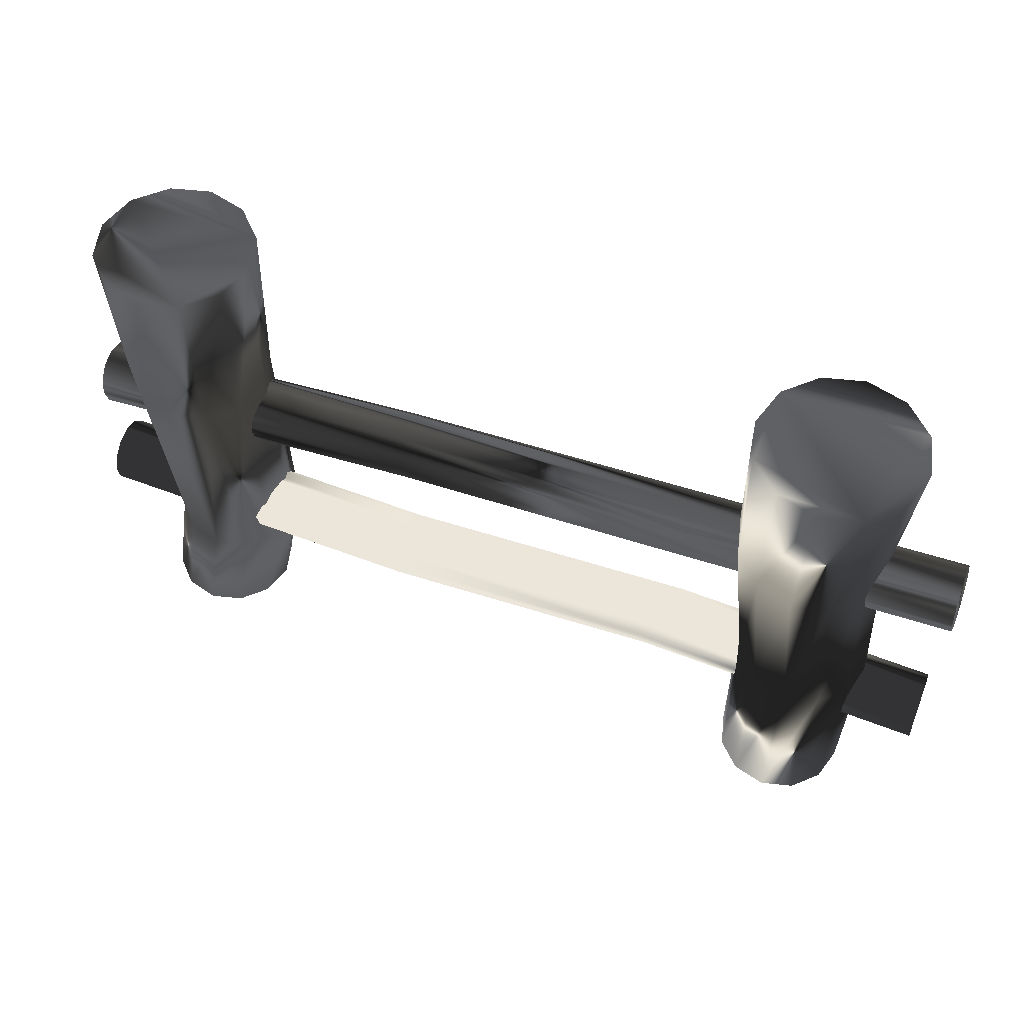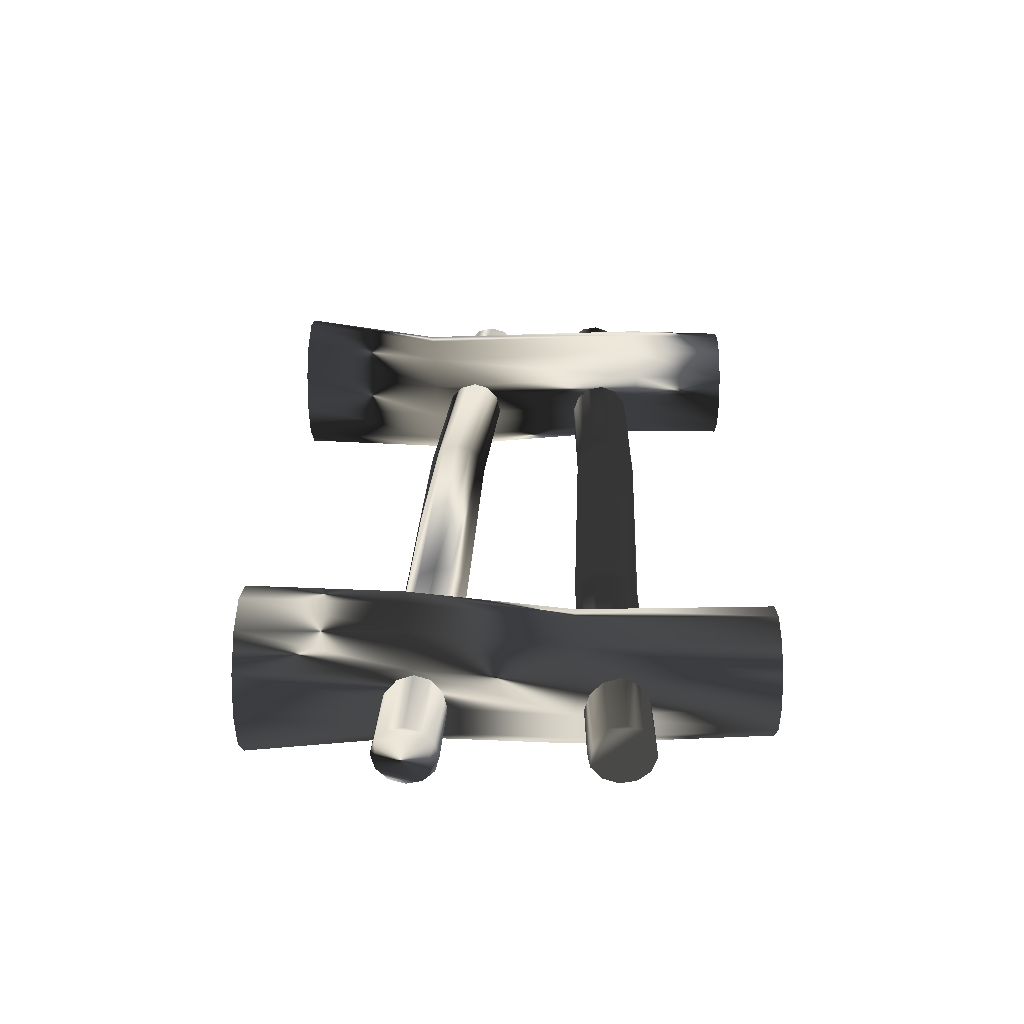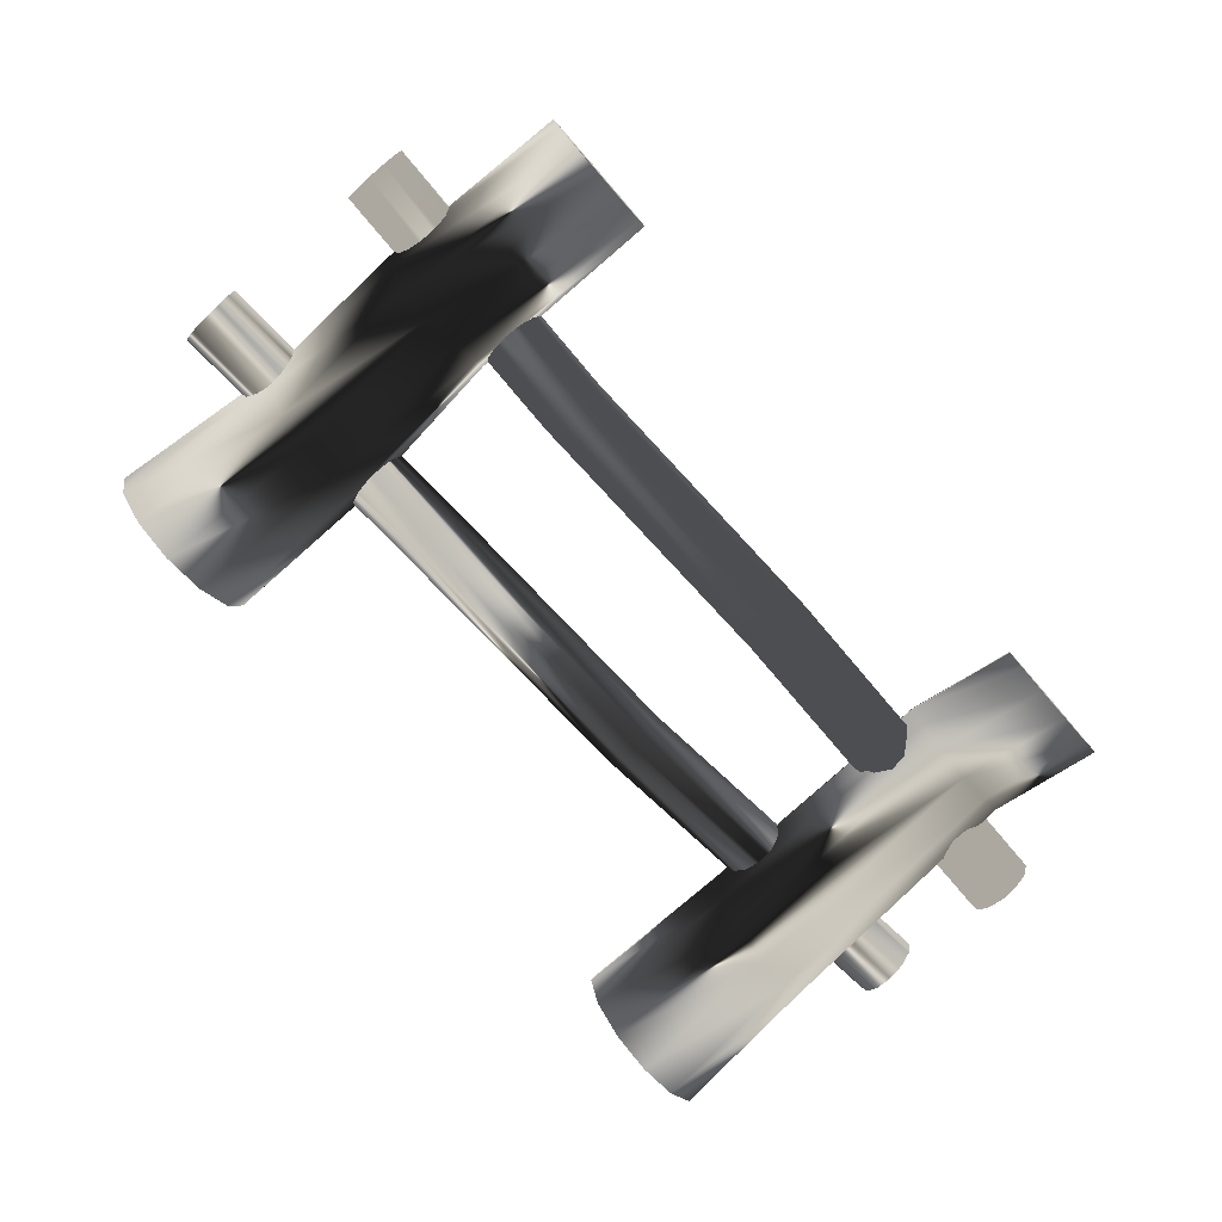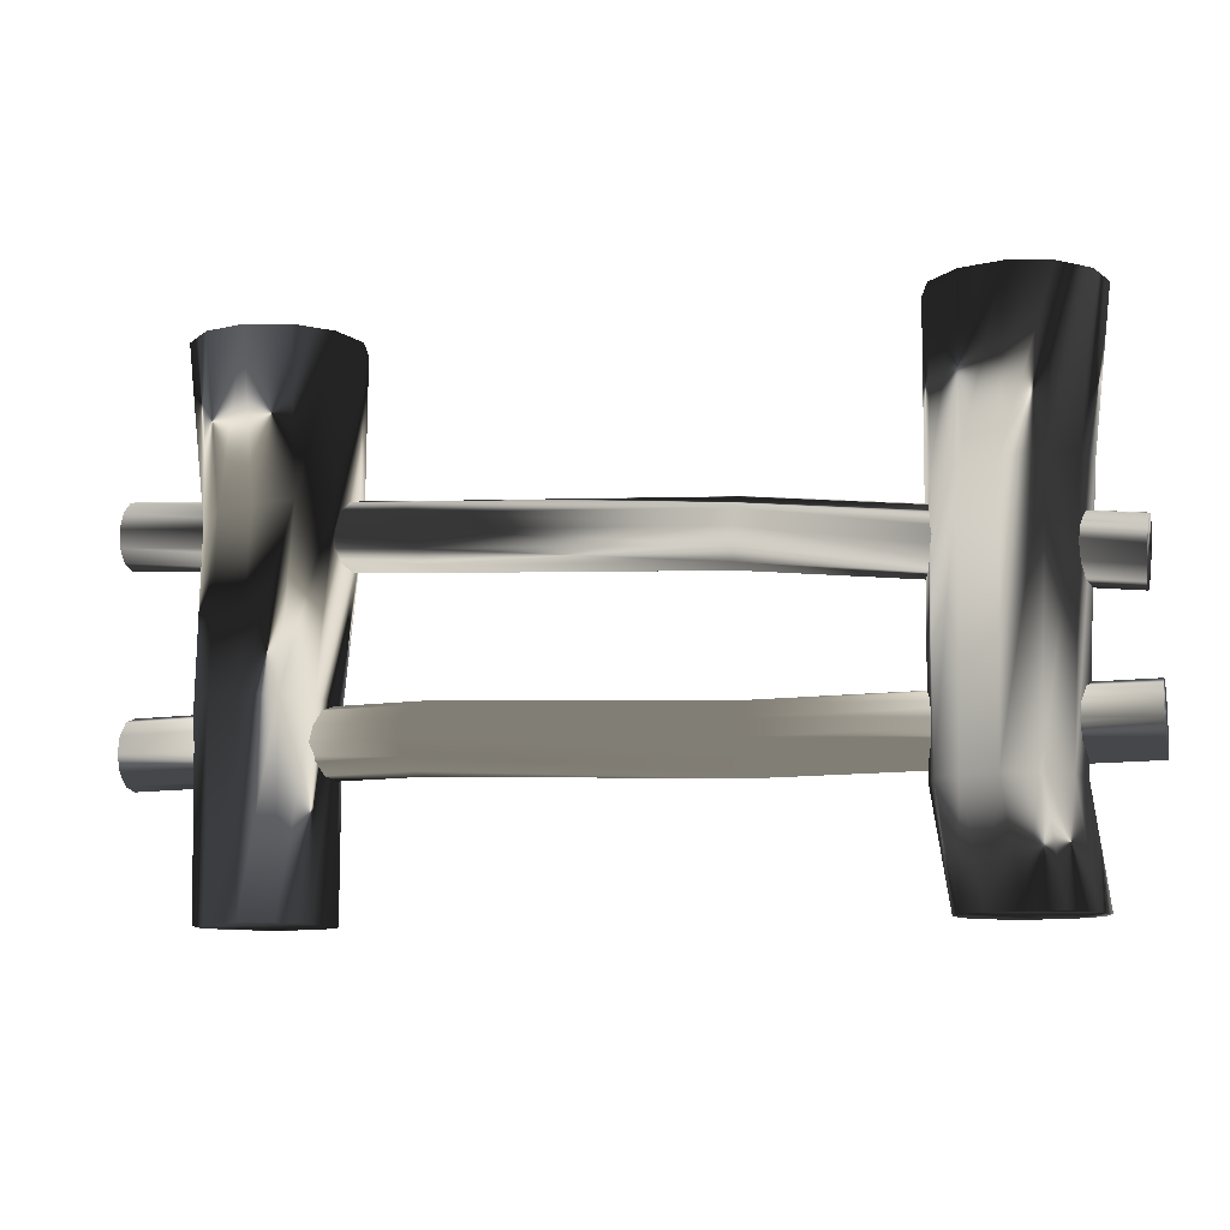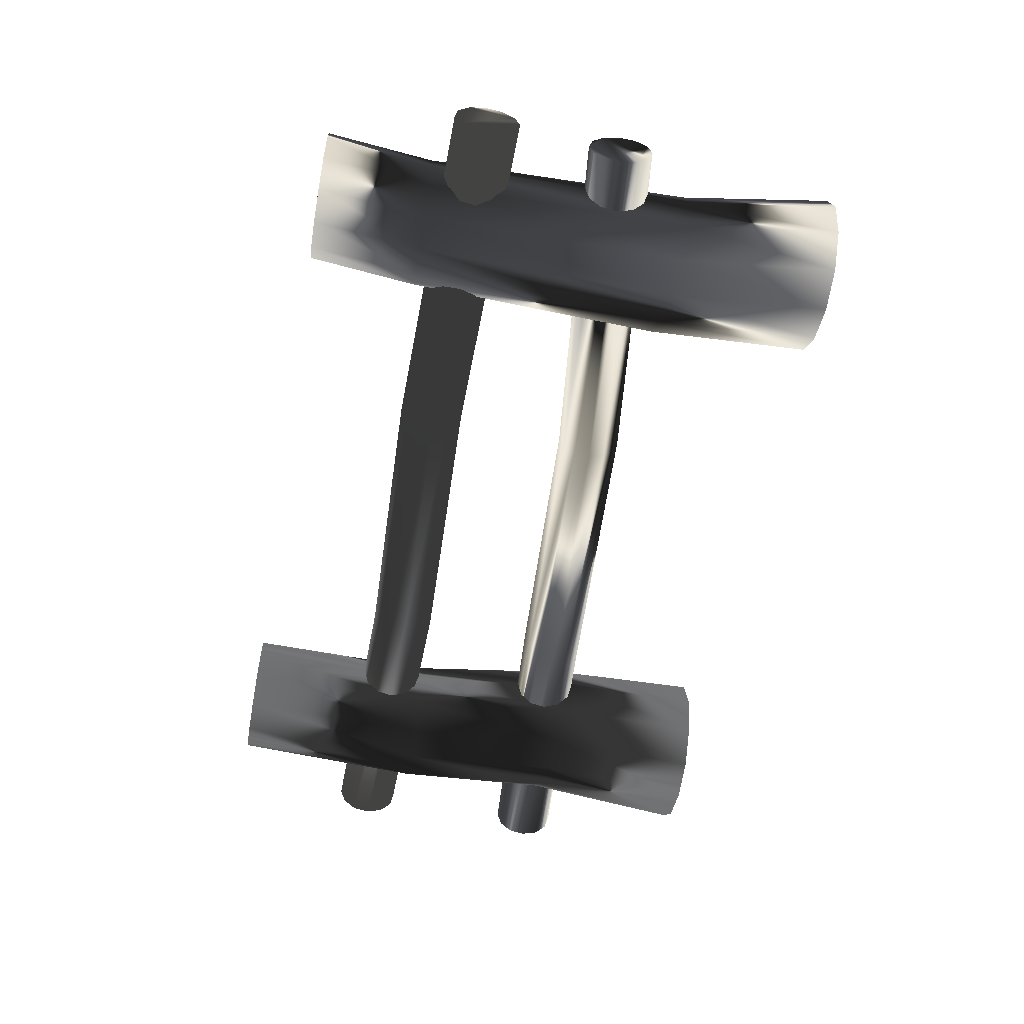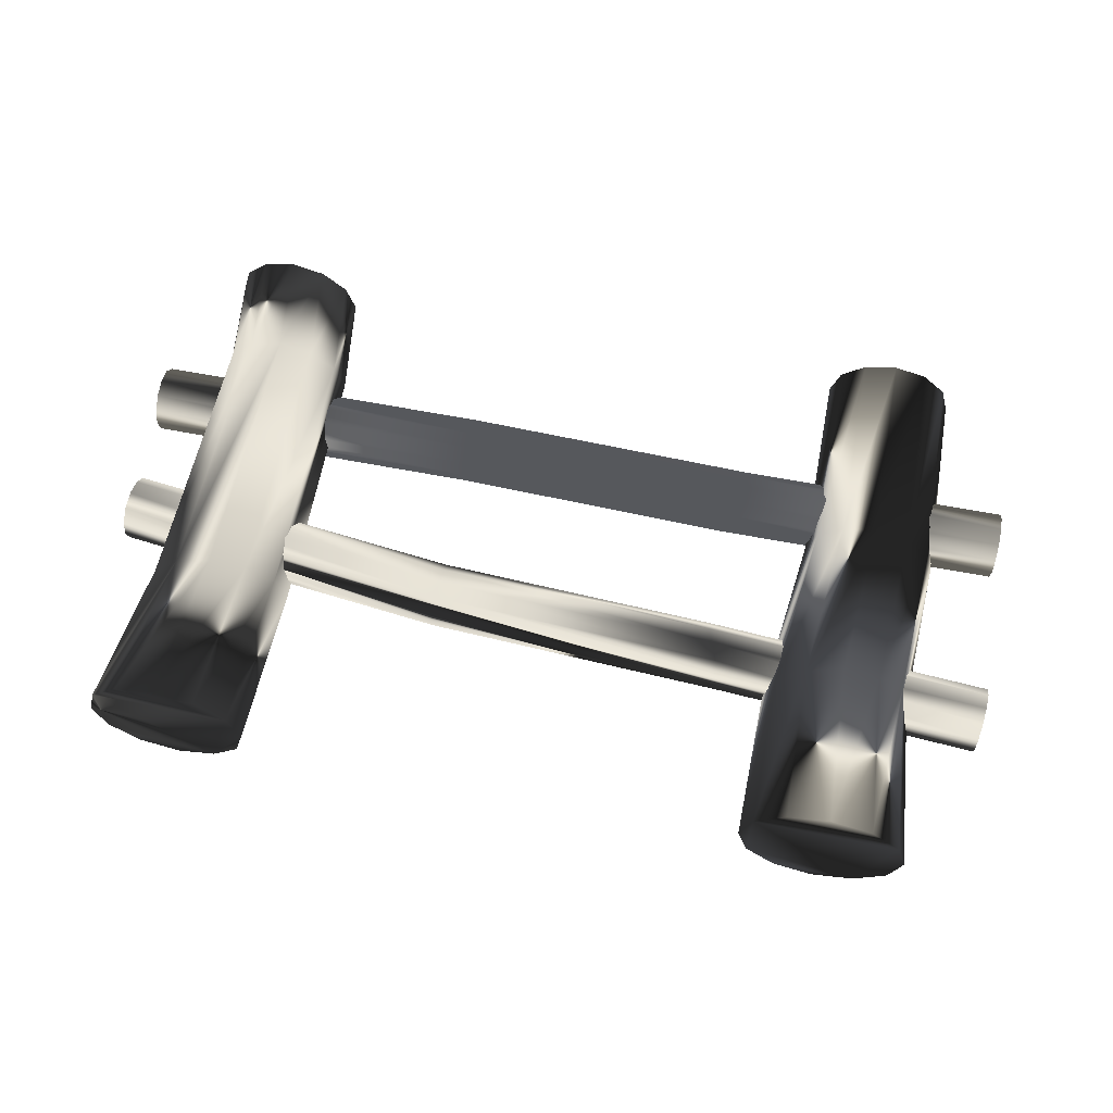
<metadata>
{"format":"obj","ext":"obj","renderer":"f3d","projection":"perspective","resolution":1024,"background":"white","views":[{"elev":54.6,"azim":-158.6,"up":"+Y"},{"elev":29.4,"azim":-89.5,"up":"+Z"},{"elev":-77.8,"azim":-48.9,"up":"+Z"},{"elev":-10.4,"azim":15.3,"up":"+Y"},{"elev":-56.7,"azim":79.9,"up":"+Z"},{"elev":63.4,"azim":-168.5,"up":"+Z"}]}
</metadata>
<code>
g fence21
v 75.75 -18.93 -2.59
v 76.12 94.04 -2.581
v 89.56 -18.93 -2.59
v 93.11 94.04 -2.581
v 87.71 -18.93 -9.496
v 90.83 94.04 -11.08
v 82.65 -18.93 -14.55
v 84.61 94.04 -17.29
v 75.75 -18.93 -16.4
v 76.12 94.04 -19.57
v 68.84 -18.93 -14.55
v 67.62 94.04 -17.29
v 63.79 -18.93 -9.496
v 61.41 94.04 -11.08
v 61.94 -18.93 -2.59
v 59.13 94.04 -2.581
v 63.79 -18.93 4.317
v 61.41 94.04 5.914
v 68.84 -18.93 9.372
v 67.62 94.04 12.13
v 75.75 -18.93 11.22
v 76.12 94.04 14.41
v 82.65 -18.93 9.372
v 84.61 94.04 12.13
v 87.71 -18.93 4.317
v 90.83 94.04 5.914
v 86.45 4.366 -0.6574
v 84.58 4.366 -7.631
v 79.48 4.366 -12.74
v 72.5 4.366 -14.6
v 65.53 4.366 -12.74
v 60.42 4.366 -7.631
v 58.55 4.366 -0.6574
v 60.42 4.366 6.316
v 65.53 4.366 11.42
v 72.5 4.366 13.29
v 79.48 4.366 11.42
v 84.58 4.366 6.316
v 89.25 61.63 -4.807
v 87.18 61.42 -12.52
v 81.52 60.83 -18.14
v 73.83 60.03 -20.16
v 66.16 59.23 -18.07
v 60.57 58.64 -12.45
v 58.53 58.43 -4.789
v 60.57 58.64 2.865
v 66.16 59.23 8.485
v 73.83 60.03 10.57
v 81.52 60.83 8.531
v 87.18 61.42 2.904
v 98.03 44.28 -2.962
v -97.52 58.11 -2.962
v 98.53 51.25 -2.962
v -97.03 65.08 -2.962
v 98.46 50.32 -6.458
v -97.1 64.15 -6.458
v 98.28 47.77 -9.017
v -97.28 61.59 -9.017
v 98.03 44.28 -9.954
v -97.52 58.11 -9.954
v 97.79 40.79 -9.017
v -97.77 54.62 -9.017
v 97.61 38.24 -6.458
v -97.95 52.07 -6.458
v 97.54 37.31 -2.962
v -98.02 51.13 -2.962
v 97.61 38.24 0.5344
v -97.95 52.07 0.5344
v 97.79 40.79 3.094
v -97.77 54.62 3.094
v 98.03 44.28 4.03
v -97.52 58.11 4.03
v 98.28 47.77 3.094
v -97.28 61.59 3.094
v 98.46 50.32 0.5344
v -97.1 64.15 0.5344
v 25.06 58.86 -3.451
v 25 57.92 -6.947
v 24.82 55.37 -9.506
v 24.57 51.88 -10.44
v 24.32 48.4 -9.506
v 24.14 45.84 -6.947
v 24.08 44.91 -3.451
v 24.14 45.84 0.04541
v 24.32 48.4 2.605
v 24.57 51.88 3.541
v 24.82 55.37 2.605
v 25 57.92 0.04541
v -39.7 61.81 -2.962
v -39.4 60.85 -6.458
v -38.56 58.22 -9.017
v -37.42 54.64 -9.954
v -36.29 51.05 -9.017
v -35.45 48.43 -6.458
v -35.15 47.47 -2.962
v -35.45 48.43 0.5344
v -36.29 51.05 3.094
v -37.42 54.64 4.03
v -38.56 58.22 3.094
v -39.4 60.85 0.5344
v 99.73 14.6 -3.384
v -96.32 14.6 -3.384
v 99.73 14.05 3.747
v -96.32 14.05 3.747
v 99.73 17.69 3.066
v -96.32 17.69 3.066
v 99.73 20.5 0.6565
v -96.32 20.5 0.6565
v 99.73 21.73 -2.836
v -96.32 21.73 -2.836
v 99.73 21.05 -6.475
v -96.32 21.05 -6.475
v 99.73 18.64 -9.286
v -96.32 18.64 -9.286
v 99.73 15.15 -10.52
v -96.32 15.15 -10.52
v 99.73 11.51 -9.834
v -96.32 11.51 -9.834
v 99.73 8.701 -7.425
v -96.32 8.701 -7.425
v 99.73 7.471 -3.933
v -96.32 7.471 -3.933
v 99.73 8.152 -0.2939
v -96.32 8.152 -0.2939
v 99.73 10.56 2.517
v -96.32 10.56 2.517
v 25.91 13.12 3.195
v 25.91 16.76 2.514
v 25.91 19.57 0.1049
v 25.91 20.8 -3.387
v 25.91 20.12 -7.026
v 25.91 17.71 -9.837
v 25.91 14.22 -11.07
v 25.91 10.58 -10.39
v 25.91 7.767 -7.977
v 25.91 6.537 -4.485
v 25.91 7.219 -0.8455
v 25.91 9.628 1.965
v -38.9 15.17 4.632
v -38.53 18.81 3.951
v -37.51 21.62 1.542
v -36.12 22.85 -1.95
v -34.73 22.17 -5.589
v -33.72 19.76 -8.4
v -33.34 16.26 -9.63
v -33.72 12.63 -8.949
v -34.73 9.815 -6.54
v -36.12 8.585 -3.048
v -37.51 9.266 0.5914
v -38.53 11.68 3.402
v -67.46 -18.93 -2.725
v -67.54 94.04 -2.591
v -53.7 -18.93 -2.725
v -49.94 94.04 -2.591
v -55.55 -18.93 -9.602
v -52.3 94.04 -11.39
v -60.58 -18.93 -14.64
v -58.74 94.04 -17.84
v -67.46 -18.93 -16.48
v -67.54 94.04 -20.19
v -74.33 -18.93 -14.64
v -76.35 94.04 -17.84
v -79.37 -18.93 -9.602
v -82.79 94.04 -11.39
v -81.21 -18.93 -2.725
v -85.15 94.04 -2.591
v -79.37 -18.93 4.151
v -82.79 94.04 6.211
v -74.33 -18.93 9.185
v -76.35 94.04 12.65
v -67.46 -18.93 11.03
v -67.54 94.04 15.01
v -60.58 -18.93 9.185
v -58.74 94.04 12.65
v -55.55 -18.93 4.151
v -52.3 94.04 6.211
v -54.13 23.61 -3.706
v -56.04 23.61 -10.86
v -61.28 23.61 -16.09
v -68.43 23.61 -18
v -75.58 23.61 -16.09
v -80.81 23.61 -10.86
v -82.72 23.61 -3.706
v -80.81 23.61 3.443
v -75.58 23.61 8.677
v -68.43 23.61 10.59
v -61.28 23.61 8.677
v -56.04 23.61 3.443
v -50.07 60.96 -2.658
v -52.18 60.74 -10.49
v -57.94 60.16 -16.2
v -65.76 59.35 -18.26
v -73.54 58.55 -16.14
v -79.22 57.97 -10.43
v -81.29 57.75 -2.663
v -79.22 57.97 5.106
v -73.54 58.55 10.82
v -65.76 59.35 12.94
v -57.94 60.16 10.89
v -52.18 60.74 5.176
f 40 39 27
f 28 27 3
f 5 7 29
f 42 41 29
f 8 6 40
f 9 11 31
f 44 43 31
f 30 29 7
f 13 15 33
f 46 45 33
f 43 42 30
f 17 19 35
f 48 47 35
f 32 31 11
f 21 23 37
f 50 49 37
f 45 44 32
f 25 3 27
f 28 29 41
f 34 33 15
f 12 10 42
f 16 14 44
f 47 46 34
f 20 18 46
f 24 22 48
f 36 35 19
f 4 26 50
f 6 4 39
f 49 48 36
f 10 8 41
f 14 12 43
f 38 37 23
f 18 16 45
f 22 20 47
f 39 50 38
f 26 24 49
f 3 25 7
f 7 25 19
f 21 19 25
f 13 11 9
f 15 13 9
f 19 17 15
f 18 20 24
f 20 22 24
f 16 18 12
f 12 18 26
f 8 10 12
f 26 4 6
f 90 89 77
f 78 77 53
f 55 57 79
f 92 91 79
f 58 56 90
f 59 61 81
f 94 93 81
f 80 79 57
f 63 65 83
f 96 95 83
f 93 92 80
f 67 69 85
f 98 97 85
f 82 81 61
f 71 73 87
f 100 99 87
f 95 94 82
f 75 53 77
f 78 79 91
f 84 83 65
f 62 60 92
f 66 64 94
f 97 96 84
f 70 68 96
f 74 72 98
f 86 85 69
f 54 76 100
f 56 54 89
f 99 98 86
f 60 58 91
f 64 62 93
f 88 87 73
f 68 66 95
f 72 70 97
f 89 100 88
f 76 74 99
f 53 75 57
f 57 75 69
f 71 69 75
f 63 61 59
f 65 63 59
f 69 67 65
f 68 70 74
f 70 72 74
f 66 68 62
f 62 68 76
f 58 60 62
f 76 54 56
f 140 139 127
f 128 127 103
f 105 107 129
f 142 141 129
f 108 106 140
f 109 111 131
f 144 143 131
f 130 129 107
f 113 115 133
f 146 145 133
f 143 142 130
f 117 119 135
f 148 147 135
f 132 131 111
f 121 123 137
f 150 149 137
f 145 144 132
f 125 103 127
f 128 129 141
f 134 133 115
f 112 110 142
f 116 114 144
f 147 146 134
f 120 118 146
f 124 122 148
f 136 135 119
f 104 126 150
f 106 104 139
f 149 148 136
f 110 108 141
f 114 112 143
f 138 137 123
f 118 116 145
f 122 120 147
f 139 150 138
f 126 124 149
f 103 125 107
f 107 125 119
f 121 119 125
f 113 111 109
f 115 113 109
f 119 117 115
f 118 120 124
f 120 122 124
f 116 118 112
f 112 118 126
f 108 110 112
f 126 104 106
f 190 189 177
f 178 177 153
f 155 157 179
f 192 191 179
f 158 156 190
f 159 161 181
f 194 193 181
f 180 179 157
f 163 165 183
f 196 195 183
f 193 192 180
f 167 169 185
f 198 197 185
f 182 181 161
f 171 173 187
f 200 199 187
f 195 194 182
f 175 153 177
f 178 179 191
f 184 183 165
f 162 160 192
f 166 164 194
f 197 196 184
f 170 168 196
f 174 172 198
f 186 185 169
f 154 176 200
f 156 154 189
f 199 198 186
f 160 158 191
f 164 162 193
f 188 187 173
f 168 166 195
f 172 170 197
f 189 200 188
f 176 174 199
f 153 175 157
f 157 175 169
f 171 169 175
f 163 161 159
f 165 163 159
f 169 167 165
f 168 170 174
f 170 172 174
f 166 168 162
f 162 168 176
f 158 160 162
f 176 154 156
f 28 40 27
f 5 28 3
f 28 5 29
f 30 42 29
f 41 8 40
f 30 9 31
f 32 44 31
f 9 30 7
f 32 13 33
f 34 46 33
f 31 43 30
f 34 17 35
f 36 48 35
f 13 32 11
f 36 21 37
f 38 50 37
f 33 45 32
f 38 25 27
f 40 28 41
f 17 34 15
f 43 12 42
f 45 16 44
f 35 47 34
f 47 20 46
f 49 24 48
f 21 36 19
f 39 4 50
f 40 6 39
f 37 49 36
f 42 10 41
f 44 14 43
f 25 38 23
f 46 18 45
f 48 22 47
f 27 39 38
f 50 26 49
f 5 3 7
f 9 7 19
f 23 21 25
f 19 15 9
f 26 18 24
f 14 16 12
f 6 12 26
f 6 8 12
f 78 90 77
f 55 78 53
f 78 55 79
f 80 92 79
f 91 58 90
f 80 59 81
f 82 94 81
f 59 80 57
f 82 63 83
f 84 96 83
f 81 93 80
f 84 67 85
f 86 98 85
f 63 82 61
f 86 71 87
f 88 100 87
f 83 95 82
f 88 75 77
f 90 78 91
f 67 84 65
f 93 62 92
f 95 66 94
f 85 97 84
f 97 70 96
f 99 74 98
f 71 86 69
f 89 54 100
f 90 56 89
f 87 99 86
f 92 60 91
f 94 64 93
f 75 88 73
f 96 68 95
f 98 72 97
f 77 89 88
f 100 76 99
f 55 53 57
f 59 57 69
f 73 71 75
f 69 65 59
f 76 68 74
f 64 66 62
f 56 62 76
f 56 58 62
f 128 140 127
f 105 128 103
f 128 105 129
f 130 142 129
f 141 108 140
f 130 109 131
f 132 144 131
f 109 130 107
f 132 113 133
f 134 146 133
f 131 143 130
f 134 117 135
f 136 148 135
f 113 132 111
f 136 121 137
f 138 150 137
f 133 145 132
f 138 125 127
f 140 128 141
f 117 134 115
f 143 112 142
f 145 116 144
f 135 147 134
f 147 120 146
f 149 124 148
f 121 136 119
f 139 104 150
f 140 106 139
f 137 149 136
f 142 110 141
f 144 114 143
f 125 138 123
f 146 118 145
f 148 122 147
f 127 139 138
f 150 126 149
f 105 103 107
f 109 107 119
f 123 121 125
f 119 115 109
f 126 118 124
f 114 116 112
f 106 112 126
f 106 108 112
f 178 190 177
f 155 178 153
f 178 155 179
f 180 192 179
f 191 158 190
f 180 159 181
f 182 194 181
f 159 180 157
f 182 163 183
f 184 196 183
f 181 193 180
f 184 167 185
f 186 198 185
f 163 182 161
f 186 171 187
f 188 200 187
f 183 195 182
f 188 175 177
f 190 178 191
f 167 184 165
f 193 162 192
f 195 166 194
f 185 197 184
f 197 170 196
f 199 174 198
f 171 186 169
f 189 154 200
f 190 156 189
f 187 199 186
f 192 160 191
f 194 164 193
f 175 188 173
f 196 168 195
f 198 172 197
f 177 189 188
f 200 176 199
f 155 153 157
f 159 157 169
f 173 171 175
f 169 165 159
f 176 168 174
f 164 166 162
f 156 162 176
f 156 158 162

</code>
